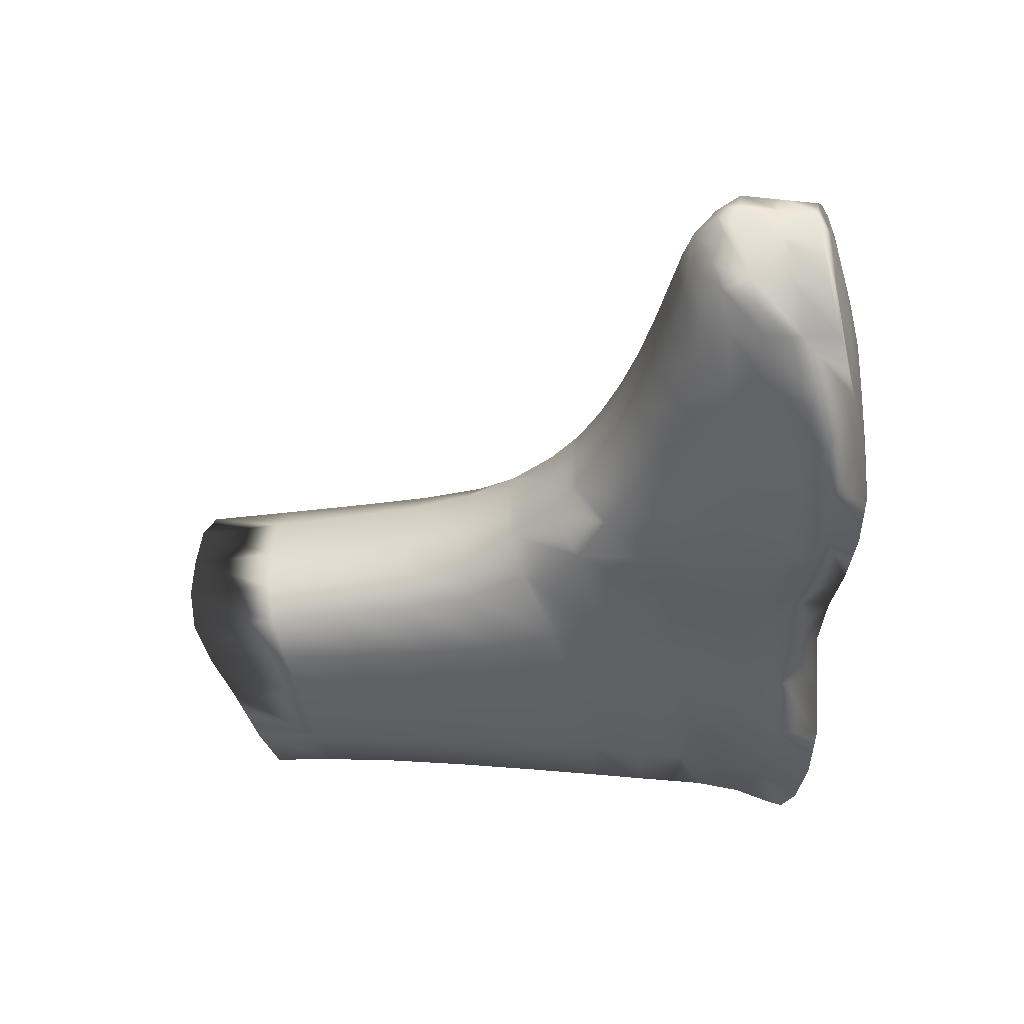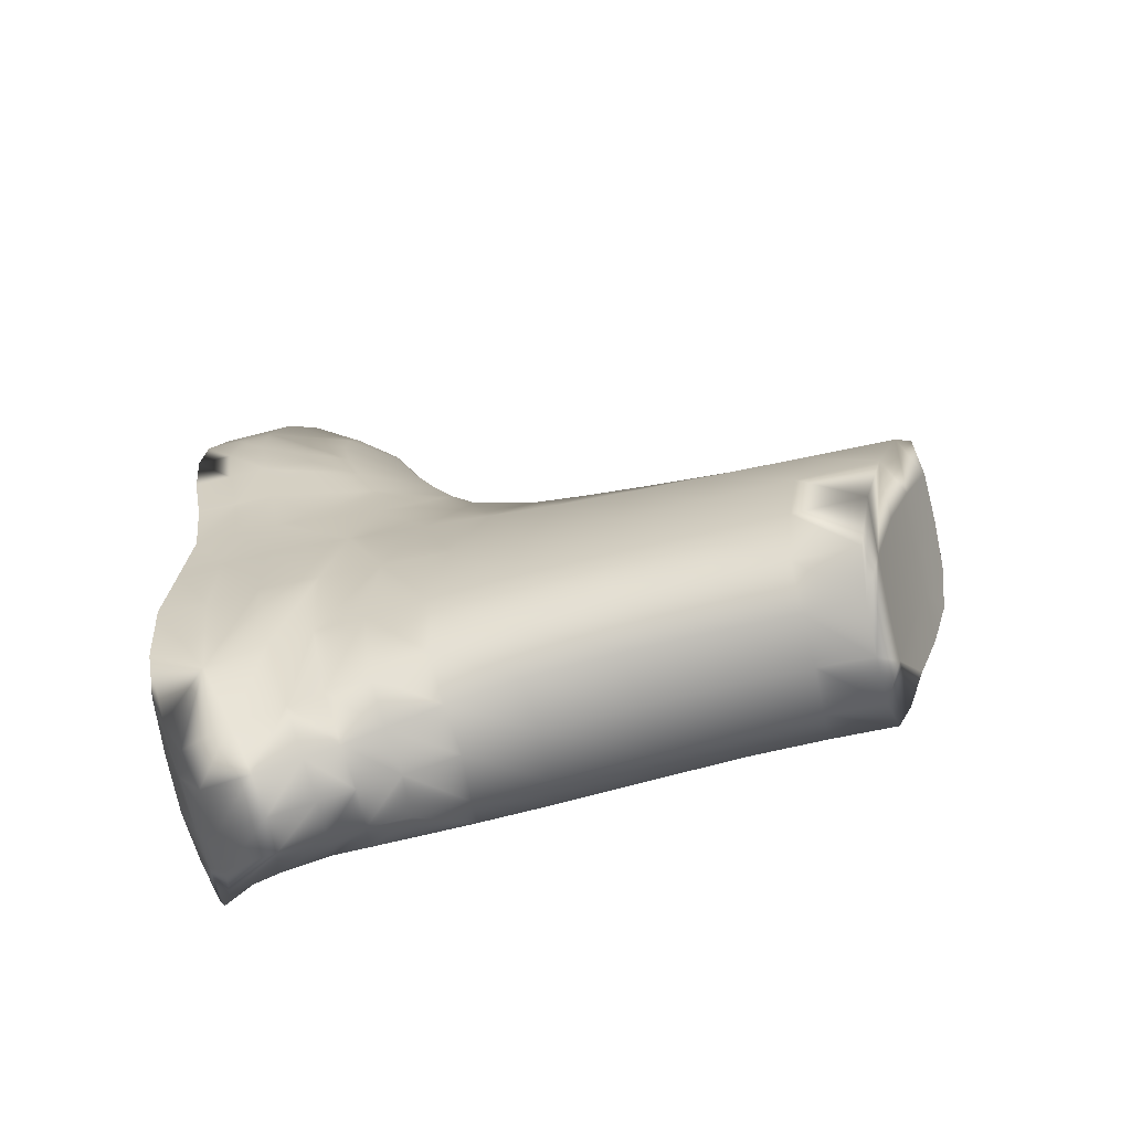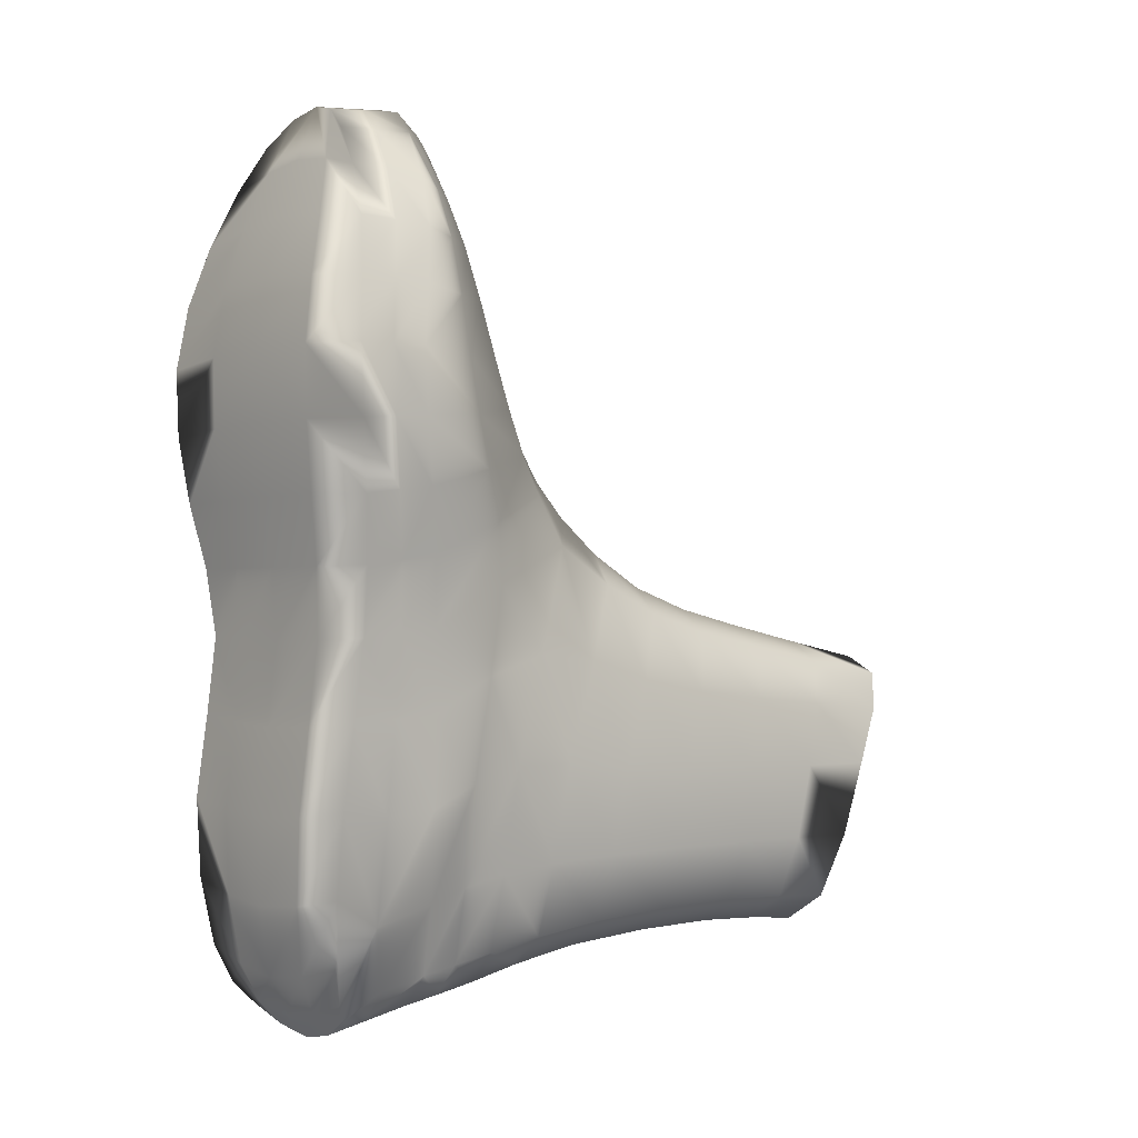
<metadata>
{"format":"obj","ext":"obj","renderer":"f3d","projection":"perspective","resolution":1024,"background":"white","views":[{"elev":44.7,"azim":-87.8,"up":"+Z"},{"elev":-69.7,"azim":103.6,"up":"+Z"},{"elev":-1.1,"azim":50.2,"up":"+Z"}]}
</metadata>
<code>
g
v  -10.69 2.835 -5.755
v  11.05 2.836 -5.764
v  -10.17 2.45 -31.25
v  7.844 2.44 -31.25
v  -7.821 26.08 1.751
v  6.603 26.09 1.747
v  -8.062 19.02 -31.77
v  5.919 19.02 -31.77
v  -14.28 1.097 16.57
v  13.07 1.098 16.56
v  6.831 18.76 17.01
v  -8.36 18.76 17.02
v  -7.654 5.802 34.99
v  3.313 5.802 34.99
v  2.272 16.04 32.58
v  -6.307 16.04 32.58
v  -8.177 36.2 -3.94
v  6.812 36.2 -3.94
v  6.731 29.81 -30
v  -8.74 29.81 -30
v  -8.296 48.52 -6.843
v  6.931 48.52 -6.843
v  6.711 45.5 -29.43
v  -8.515 45.5 -29.43
v  -8.296 63.9 -9.546
v  6.931 63.9 -9.546
v  6.685 57.12 -29.99
v  -8.459 57.12 -29.99
v  10.86 9.778 -5.016
v  -10.98 9.776 -5.008
v  5.453 12.54 -33.04
v  -7.472 12.54 -33.04
v  13.08 7.1 16.73
v  -14.3 7.099 16.74
v  3.341 12.47 35.47
v  -7.673 12.47 35.47
v  -11.41 1.496 -19.11
v  10.28 1.496 -19.11
v  8.987 19.54 -16.33
v  -10.29 19.54 -16.33
v  8.747 31.6 -16.99
v  -10.05 31.6 -16.99
v  8.713 46.58 -17.64
v  -9.983 46.58 -17.64
v  8.709 60.46 -17.79
v  -9.973 60.46 -17.79
v  10.31 9.997 -19.28
v  -11.46 9.997 -19.28
v  -12.63 3.309 26.87
v  9.863 3.309 26.87
v  5.21 16.8 26.35
v  -8.073 16.8 26.35
v  10.03 9.656 26.64
v  -12.74 9.656 26.64
v  -12.97 1.655 5.212
v  13.01 1.662 5.159
v  6.618 21.85 9.241
v  -7.856 21.84 9.27
v  12.86 7.972 5.925
v  -13.02 7.963 5.978
v  -1.245 2.244 -32.91
v  -0.9091 2.533 -6.117
v  -1.105 29.28 4.963
v  -1.234 19.92 -35.07
v  -1.107 0.6437 17.35
v  -1.131 21.36 18.73
v  -1.57 6.722 37.55
v  -1.49 17.07 35.05
v  -1.105 37.8 -1.342
v  -1.212 30.5 -32.81
v  -1.105 49.62 -4.731
v  -1.178 46.09 -32.06
v  -1.105 64.69 -7.719
v  -1.173 56.35 -32.76
v  -1.57 13.33 38.18
v  -1.214 13.44 -36.5
v  -1.096 1.077 -20.15
v  -1.113 60.46 -17.67
v  -1.301 3.138 28.18
v  -1.323 19.01 27.62
v  -0.9492 1.253 5.388
v  -1.105 24.7 11.13
v  -7.399 4.709 -36.04
v  -1.246 5.793 -38.1
v  5.022 4.646 -36.04
v  -6.114 1.964 -12.71
v  -5.477 62.5 -12.45
v  -4.542 9.815 37.28
v  10.72 6.011 -12.04
v  2.705 3.749 -35.52
v  -10 6.116 -28.34
v  -6.449 2.22 -0.191
v  11.91 5.722 0.2567
v  2.725 26.3 7.493
v  -9.856 17.28 3.606
v  -7.578 1.726 22.61
v  12 5.04 21.84
v  2.662 19.62 22.6
v  -11.3 13.41 21.57
v  -4.87 32.7 1.261
v  8.284 28.15 -7.993
v  2.936 24.13 -33.49
v  -9.908 23.86 -24.58
v  -5.21 42.92 -3.542
v  8.484 40.47 -10.7
v  3.242 38 -31.83
v  -9.938 38 -24.21
v  -5.21 56.68 -6.486
v  8.484 54.9 -12.16
v  3.175 51.62 -31.93
v  -9.788 52.5 -24.24
v  0.1151 14.69 36.87
v  8.171 14.66 -25.92
v  -4.734 16.14 -35.34
v  -10.31 16.3 -8.951
v  9.261 17.29 3.579
v  -11.71 5.717 0.2918
v  9.329 13.41 21.57
v  -13.92 5.04 21.84
v  -6.157 1.398 -26.74
v  3.523 58.46 -24.63
v  8.141 6.099 -28.34
v  -11.14 6.011 -12.04
v  8.221 23.86 -24.58
v  -9.48 28.15 -7.993
v  8.387 38 -24.21
v  -9.68 40.47 -10.7
v  8.32 52.5 -24.24
v  -9.68 54.9 -12.16
v  9.42 16.3 -8.951
v  -9.858 14.66 -25.92
v  2.692 4.807 32.46
v  6.715 7.936 31.47
v  -4.485 17.73 30.81
v  -9.112 14.02 30.6
v  5.279 14.02 30.6
v  -10.49 7.936 31.47
v  6.059 0.7989 11.19
v  13.35 4.15 11.11
v  -4.803 22.55 14.05
v  -11.13 14.51 12.07
v  10.22 14.52 12.04
v  -13.92 4.145 11.14
v  4.707 1.964 -12.71
v  3.605 62.5 -12.45
v  0.8093 9.815 37.28
v  -5.187 3.77 -35.53
v  5.379 2.222 -0.2086
v  -4.597 26.3 7.503
v  5.337 1.726 22.61
v  -4.96 19.62 22.6
v  2.998 32.7 1.261
v  -5.298 24.13 -33.49
v  3.339 42.92 -3.542
v  -5.468 38 -31.83
v  3.339 56.68 -6.486
v  -5.319 51.62 -31.93
v  -5.265 15.64 34.9
v  2.371 16.14 -35.34
v  3.958 1.398 -26.74
v  -5.531 58.46 -24.63
v  -5.864 4.807 32.46
v  1.256 17.73 30.81
v  -7.594 0.7968 11.21
v  2.931 22.56 14.04
v  -4.549 9.374 -36.68
v  2.177 9.353 -36.67
v  -3.452 14.69 36.87
v  1.137 15.64 34.9
v  -10.95 2.202 -12.25
v  -5.719 2.314 -32.36
v  9.189 1.668 -25.82
v  -5.98 2.633 -5.996
v  -4.631 28.92 4.524
v  8.467 22.51 -7.273
v  2.607 19.59 -34.61
v  -9.806 18.7 -25.08
v  10.96 6.307 -5.39
v  -9.585 17.84 -1.507
v  6.684 3.537 -34.31
v  -9.102 3.579 -34.32
v  -7.778 0.7948 17.09
v  13.07 4.099 16.64
v  2.933 20.97 18.04
v  -11.43 13.65 16.7
v  -11.62 2.443 -0.1351
v  12.03 2.448 -0.1703
v  6.358 23.69 6.005
v  -7.574 23.68 6.024
v  -4.542 6.49 36.96
v  3.327 9.136 35.23
v  0.7281 16.88 33.51
v  -7.225 14.7 33.69
v  -13.88 1.977 21.9
v  11.95 1.977 21.9
v  6.296 17.62 21.73
v  -8.389 17.62 21.73
v  -5.125 37.44 -1.643
v  8.434 33.91 -9.629
v  3.199 30.14 -32.42
v  -10.01 30.26 -24.32
v  -7.821 31.21 -1.419
v  6.456 31.21 -1.419
v  6.361 23.7 -30.84
v  -8.463 23.7 -30.84
v  -5.21 49.29 -4.976
v  8.484 47.55 -11.46
v  3.192 45.79 -31.68
v  -9.826 45.83 -24.2
v  -8.296 41.95 -5.59
v  6.931 41.95 -5.59
v  6.786 37.64 -29.54
v  -8.683 37.64 -29.54
v  -5.21 64.57 -8.033
v  8.484 62.39 -12.83
v  3.175 56.47 -32.38
v  -9.788 58.58 -24.32
v  -8.296 55.99 -8.175
v  6.931 55.99 -8.175
v  6.685 51.72 -29.64
v  -8.459 51.72 -29.64
v  8.927 17.84 -1.513
v  -10.83 6.305 -5.381
v  5.644 15.5 -32.46
v  -7.746 15.5 -32.46
v  10.11 13.66 16.7
v  -14.29 4.098 16.65
v  2.775 14.7 33.69
v  -7.664 9.136 35.23
v  0.8093 13.14 37.59
v  8.355 11.18 -26.93
v  -4.49 13.25 -35.89
v  -11.33 9.82 -11.83
v  11.8 8.997 0.6836
v  -11.79 8.991 0.7186
v  12.06 8.103 21.77
v  -13.96 8.103 21.77
v  -11.04 1.668 -25.82
v  10.69 2.202 -12.25
v  8.091 18.7 -25.08
v  -9.586 22.51 -7.273
v  8.379 30.26 -24.32
v  -9.63 33.91 -9.629
v  8.337 45.83 -24.2
v  -9.68 47.55 -11.46
v  8.32 58.58 -24.32
v  -9.68 62.39 -12.83
v  10.76 9.82 -11.83
v  -9.988 11.18 -26.93
v  -6.342 1.217 -19.81
v  3.718 60.46 -17.71
v  10.14 5.665 -19.69
v  -11.31 5.669 -19.69
v  8.774 25.16 -16.4
v  -10.09 25.16 -16.4
v  8.726 38.98 -17.4
v  -10.01 38.98 -17.4
v  8.709 53.66 -17.75
v  -9.973 53.66 -17.75
v  9.56 14.6 -17.5
v  -10.8 14.6 -17.5
v  -10.45 4.663 31.43
v  6.658 4.663 31.43
v  3.527 16.35 30.19
v  -7.248 16.35 30.19
v  6.771 11.21 31.52
v  -10.53 11.21 31.52
v  4.295 3.195 27.74
v  9.948 6.483 26.75
v  -4.851 18.52 27.08
v  -10.59 13.6 26.32
v  7.76 13.6 26.32
v  -12.69 6.483 26.75
v  -13.91 1.098 10.89
v  13.39 1.103 10.86
v  6.857 20.19 12.88
v  -8.15 20.18 12.9
v  13.31 7.198 11.36
v  -13.93 7.192 11.39
v  5.87 1.39 5.307
v  12.93 4.817 5.542
v  -4.682 24.34 10.56
v  -10.56 15.79 7.695
v  9.875 15.8 7.654
v  -12.99 4.809 5.595
v  3.285 2.308 -32.36
v  4.891 2.634 -6
v  2.76 28.92 4.521
v  -4.997 19.59 -34.61
v  5.898 0.7954 17.08
v  -4.912 20.97 18.04
v  0.8093 6.49 36.96
v  -4.434 16.88 33.51
v  3.254 37.44 -1.643
v  -5.5 30.14 -32.42
v  3.339 49.29 -4.976
v  -5.356 45.79 -31.68
v  3.339 64.57 -8.033
v  -5.319 56.47 -32.38
v  -4.542 13.14 37.59
v  2.182 13.25 -35.89
v  4.505 1.217 -19.81
v  -5.623 60.46 -17.71
v  -6.953 3.195 27.74
v  2.106 18.52 27.08
v  -7.12 1.387 5.334
v  2.81 24.35 10.54
v  -0.9883 1.845 -12.94
v  -1.105 62.56 -12.27
v  -1.57 10.02 37.87
v  -1.257 3.86 -36.13
v  -0.9041 2.109 -0.2234
v  -1.105 26.66 8.006
v  -1.197 1.6 22.96
v  -1.211 20.06 23.22
v  -1.105 33.07 1.627
v  -1.227 24.49 -33.91
v  -1.105 43.28 -3.284
v  -1.193 38.36 -32.21
v  -1.105 56.92 -6.216
v  -1.173 51.74 -32.31
v  -1.471 15.18 36.99
v  -1.227 16.42 -35.87
v  -1.187 1.263 -27.2
v  -1.139 58.39 -24.79
v  -1.43 4.879 32.97
v  -1.444 18.17 31.37
v  -1.02 0.6465 11.37
v  -1.105 22.92 14.7
v  -7.55 8.31 -33.97
v  -1.23 9.618 -37.3
v  -4.609 5.496 -37.47
v  5.393 8.28 -33.97
v  2.172 5.454 -37.46
v  -4.45 15.22 35.9
v  0.7177 15.22 35.9
g Box01
f 1 170 86
f 86 173 1
f 170 37 250
f 250 86 170
f 77 308 86
f 86 250 77
f 308 62 173
f 173 86 308
f 25 214 87
f 87 247 25
f 214 73 309
f 309 87 214
f 78 303 87
f 87 309 78
f 303 46 247
f 247 87 303
f 13 190 88
f 88 229 13
f 190 67 310
f 310 88 190
f 75 300 88
f 88 310 75
f 300 36 229
f 229 88 300
f 2 239 89
f 89 178 2
f 239 38 252
f 252 89 239
f 47 248 89
f 89 252 47
f 248 29 178
f 178 89 248
f 4 286 90
f 90 180 4
f 286 61 311
f 311 90 286
f 84 334 90
f 90 311 84
f 334 85 180
f 180 90 334
f 3 238 91
f 91 181 3
f 238 37 253
f 253 91 238
f 48 249 91
f 91 253 48
f 249 32 330
f 330 91 249
f 83 181 91
f 91 330 83
f 1 173 92
f 92 186 1
f 173 62 312
f 312 92 173
f 81 306 92
f 92 312 81
f 306 55 186
f 186 92 306
f 2 178 93
f 93 187 2
f 178 29 234
f 234 93 178
f 59 281 93
f 93 234 59
f 281 56 187
f 187 93 281
f 6 288 94
f 94 188 6
f 288 63 313
f 313 94 288
f 82 307 94
f 94 313 82
f 307 57 188
f 188 94 307
f 5 179 95
f 95 189 5
f 179 30 235
f 235 95 179
f 60 283 95
f 95 235 60
f 283 58 189
f 189 95 283
f 9 182 96
f 96 194 9
f 182 65 314
f 314 96 182
f 79 304 96
f 96 314 79
f 304 49 194
f 194 96 304
f 10 183 97
f 97 195 10
f 183 33 236
f 236 97 183
f 53 269 97
f 97 236 53
f 269 50 195
f 195 97 269
f 11 184 98
f 98 196 11
f 184 66 315
f 315 98 184
f 80 305 98
f 98 315 80
f 305 51 196
f 196 98 305
f 12 185 99
f 99 197 12
f 185 34 237
f 237 99 185
f 54 271 99
f 99 237 54
f 271 52 197
f 197 99 271
f 5 174 100
f 100 202 5
f 174 63 316
f 316 100 174
f 69 198 100
f 100 316 69
f 198 17 202
f 202 100 198
f 6 175 101
f 101 203 6
f 175 39 254
f 254 101 175
f 41 199 101
f 101 254 41
f 199 18 203
f 203 101 199
f 8 176 102
f 102 204 8
f 176 64 317
f 317 102 176
f 70 200 102
f 102 317 70
f 200 19 204
f 204 102 200
f 7 177 103
f 103 205 7
f 177 40 255
f 255 103 177
f 42 201 103
f 103 255 42
f 201 20 205
f 205 103 201
f 17 198 104
f 104 210 17
f 198 69 318
f 318 104 198
f 71 206 104
f 104 318 71
f 206 21 210
f 210 104 206
f 18 199 105
f 105 211 18
f 199 41 256
f 256 105 199
f 43 207 105
f 105 256 43
f 207 22 211
f 211 105 207
f 19 200 106
f 106 212 19
f 200 70 319
f 319 106 200
f 72 208 106
f 106 319 72
f 208 23 212
f 212 106 208
f 20 201 107
f 107 213 20
f 201 42 257
f 257 107 201
f 44 209 107
f 107 257 44
f 209 24 213
f 213 107 209
f 21 206 108
f 108 218 21
f 206 71 320
f 320 108 206
f 73 214 108
f 108 320 73
f 214 25 218
f 218 108 214
f 22 207 109
f 109 219 22
f 207 43 258
f 258 109 207
f 45 215 109
f 109 258 45
f 215 26 219
f 219 109 215
f 23 208 110
f 110 220 23
f 208 72 321
f 321 110 208
f 74 216 110
f 110 321 74
f 216 27 220
f 220 110 216
f 24 209 111
f 111 221 24
f 209 44 259
f 259 111 209
f 46 217 111
f 111 259 46
f 217 28 221
f 221 111 217
f 35 336 112
f 112 230 35
f 336 68 322
f 322 112 336
f 75 230 112
f 112 322 75
f 31 224 113
f 113 231 31
f 224 8 240
f 240 113 224
f 39 260 113
f 113 240 39
f 260 47 231
f 231 113 260
f 32 225 114
f 114 232 32
f 225 7 289
f 289 114 225
f 64 323 114
f 114 289 64
f 323 76 232
f 232 114 323
f 30 179 115
f 115 233 30
f 179 5 241
f 241 115 179
f 40 261 115
f 115 241 40
f 261 48 233
f 233 115 261
f 29 222 116
f 116 234 29
f 222 6 188
f 188 116 222
f 57 284 116
f 116 188 57
f 284 59 234
f 234 116 284
f 30 223 117
f 117 235 30
f 223 1 186
f 186 117 223
f 55 285 117
f 117 186 55
f 285 60 235
f 235 117 285
f 33 226 118
f 118 236 33
f 226 11 196
f 196 118 226
f 51 272 118
f 118 196 51
f 272 53 236
f 236 118 272
f 34 227 119
f 119 237 34
f 227 9 194
f 194 119 227
f 49 273 119
f 119 194 49
f 273 54 237
f 237 119 273
f 37 238 120
f 120 250 37
f 238 3 171
f 171 120 238
f 61 324 120
f 120 171 61
f 324 77 250
f 250 120 324
f 45 246 121
f 121 251 45
f 246 27 216
f 216 121 246
f 74 325 121
f 121 216 74
f 325 78 251
f 251 121 325
f 38 172 122
f 122 252 38
f 172 4 180
f 180 122 172
f 85 333 122
f 122 180 85
f 333 31 231
f 231 122 333
f 47 252 122
f 122 231 47
f 37 170 123
f 123 253 37
f 170 1 223
f 223 123 170
f 30 233 123
f 123 223 30
f 233 48 253
f 253 123 233
f 39 240 124
f 124 254 39
f 240 8 204
f 204 124 240
f 19 242 124
f 124 204 19
f 242 41 254
f 254 124 242
f 40 241 125
f 125 255 40
f 241 5 202
f 202 125 241
f 17 243 125
f 125 202 17
f 243 42 255
f 255 125 243
f 41 242 126
f 126 256 41
f 242 19 212
f 212 126 242
f 23 244 126
f 126 212 23
f 244 43 256
f 256 126 244
f 42 243 127
f 127 257 42
f 243 17 210
f 210 127 243
f 21 245 127
f 127 210 21
f 245 44 257
f 257 127 245
f 43 244 128
f 128 258 43
f 244 23 220
f 220 128 244
f 27 246 128
f 128 220 27
f 246 45 258
f 258 128 246
f 44 245 129
f 129 259 44
f 245 21 218
f 218 129 245
f 25 247 129
f 129 218 25
f 247 46 259
f 259 129 247
f 39 175 130
f 130 260 39
f 175 6 222
f 222 130 175
f 29 248 130
f 130 222 29
f 248 47 260
f 260 130 248
f 40 177 131
f 131 261 40
f 177 7 225
f 225 131 177
f 32 249 131
f 131 225 32
f 249 48 261
f 261 131 249
f 50 263 132
f 132 268 50
f 263 14 292
f 292 132 263
f 67 326 132
f 132 292 67
f 326 79 268
f 268 132 326
f 53 266 133
f 133 269 53
f 266 35 191
f 191 133 266
f 14 263 133
f 133 191 14
f 263 50 269
f 269 133 263
f 52 265 134
f 134 270 52
f 265 16 293
f 293 134 265
f 68 327 134
f 134 293 68
f 327 80 270
f 270 134 327
f 54 267 135
f 135 271 54
f 267 36 193
f 193 135 267
f 16 265 135
f 135 193 16
f 265 52 271
f 271 135 265
f 51 264 136
f 136 272 51
f 264 15 228
f 228 136 264
f 35 266 136
f 136 228 35
f 266 53 272
f 272 136 266
f 49 262 137
f 137 273 49
f 262 13 229
f 229 137 262
f 36 267 137
f 137 229 36
f 267 54 273
f 273 137 267
f 56 275 138
f 138 280 56
f 275 10 290
f 290 138 275
f 65 328 138
f 138 290 65
f 328 81 280
f 280 138 328
f 59 278 139
f 139 281 59
f 278 33 183
f 183 139 278
f 10 275 139
f 139 183 10
f 275 56 281
f 281 139 275
f 58 277 140
f 140 282 58
f 277 12 291
f 291 140 277
f 66 329 140
f 140 291 66
f 329 82 282
f 282 140 329
f 60 279 141
f 141 283 60
f 279 34 185
f 185 141 279
f 12 277 141
f 141 185 12
f 277 58 283
f 283 141 277
f 57 276 142
f 142 284 57
f 276 11 226
f 226 142 276
f 33 278 142
f 142 226 33
f 278 59 284
f 284 142 278
f 55 274 143
f 143 285 55
f 274 9 227
f 227 143 274
f 34 279 143
f 143 227 34
f 279 60 285
f 285 143 279
f 77 302 144
f 144 308 77
f 302 38 239
f 239 144 302
f 2 287 144
f 144 239 2
f 287 62 308
f 308 144 287
f 73 298 145
f 145 309 73
f 298 26 215
f 215 145 298
f 45 251 145
f 145 215 45
f 251 78 309
f 309 145 251
f 67 292 146
f 146 310 67
f 292 14 191
f 191 146 292
f 35 230 146
f 146 191 35
f 230 75 310
f 310 146 230
f 61 171 147
f 147 311 61
f 171 3 181
f 181 147 171
f 83 332 147
f 147 181 83
f 332 84 311
f 311 147 332
f 62 287 148
f 148 312 62
f 287 2 187
f 187 148 287
f 56 280 148
f 148 187 56
f 280 81 312
f 312 148 280
f 63 174 149
f 149 313 63
f 174 5 189
f 189 149 174
f 58 282 149
f 149 189 58
f 282 82 313
f 313 149 282
f 65 290 150
f 150 314 65
f 290 10 195
f 195 150 290
f 50 268 150
f 150 195 50
f 268 79 314
f 314 150 268
f 66 291 151
f 151 315 66
f 291 12 197
f 197 151 291
f 52 270 151
f 151 197 52
f 270 80 315
f 315 151 270
f 63 288 152
f 152 316 63
f 288 6 203
f 203 152 288
f 18 294 152
f 152 203 18
f 294 69 316
f 316 152 294
f 64 289 153
f 153 317 64
f 289 7 205
f 205 153 289
f 20 295 153
f 153 205 20
f 295 70 317
f 317 153 295
f 69 294 154
f 154 318 69
f 294 18 211
f 211 154 294
f 22 296 154
f 154 211 22
f 296 71 318
f 318 154 296
f 70 295 155
f 155 319 70
f 295 20 213
f 213 155 295
f 24 297 155
f 155 213 24
f 297 72 319
f 319 155 297
f 71 296 156
f 156 320 71
f 296 22 219
f 219 156 296
f 26 298 156
f 156 219 26
f 298 73 320
f 320 156 298
f 72 297 157
f 157 321 72
f 297 24 221
f 221 157 297
f 28 299 157
f 157 221 28
f 299 74 321
f 321 157 299
f 68 293 158
f 158 335 68
f 293 16 193
f 193 158 293
f 36 335 158
f 158 193 36
f 64 176 159
f 159 323 64
f 176 8 224
f 224 159 176
f 31 301 159
f 159 224 31
f 301 76 323
f 323 159 301
f 61 286 160
f 160 324 61
f 286 4 172
f 172 160 286
f 38 302 160
f 160 172 38
f 302 77 324
f 324 160 302
f 74 299 161
f 161 325 74
f 299 28 217
f 217 161 299
f 46 303 161
f 161 217 46
f 303 78 325
f 325 161 303
f 67 190 162
f 162 326 67
f 190 13 262
f 262 162 190
f 49 304 162
f 162 262 49
f 304 79 326
f 326 162 304
f 68 192 163
f 163 327 68
f 192 15 264
f 264 163 192
f 51 305 163
f 163 264 51
f 305 80 327
f 327 163 305
f 65 182 164
f 164 328 65
f 182 9 274
f 274 164 182
f 55 306 164
f 164 274 55
f 306 81 328
f 328 164 306
f 66 184 165
f 165 329 66
f 184 11 276
f 276 165 184
f 57 307 165
f 165 276 57
f 307 82 329
f 329 165 307
f 83 330 166
f 166 332 83
f 330 32 232
f 232 166 330
f 76 331 166
f 166 232 76
f 331 84 332
f 332 166 331
f 84 331 167
f 167 334 84
f 331 76 301
f 301 167 331
f 31 333 167
f 167 301 31
f 333 85 334
f 334 167 333
f 36 300 168
f 168 335 36
f 300 75 322
f 322 168 300
f 68 335 168
f 168 322 68
f 35 228 169
f 169 336 35
f 228 15 192
f 192 169 228
f 68 336 169
f 169 192 68
g

</code>
